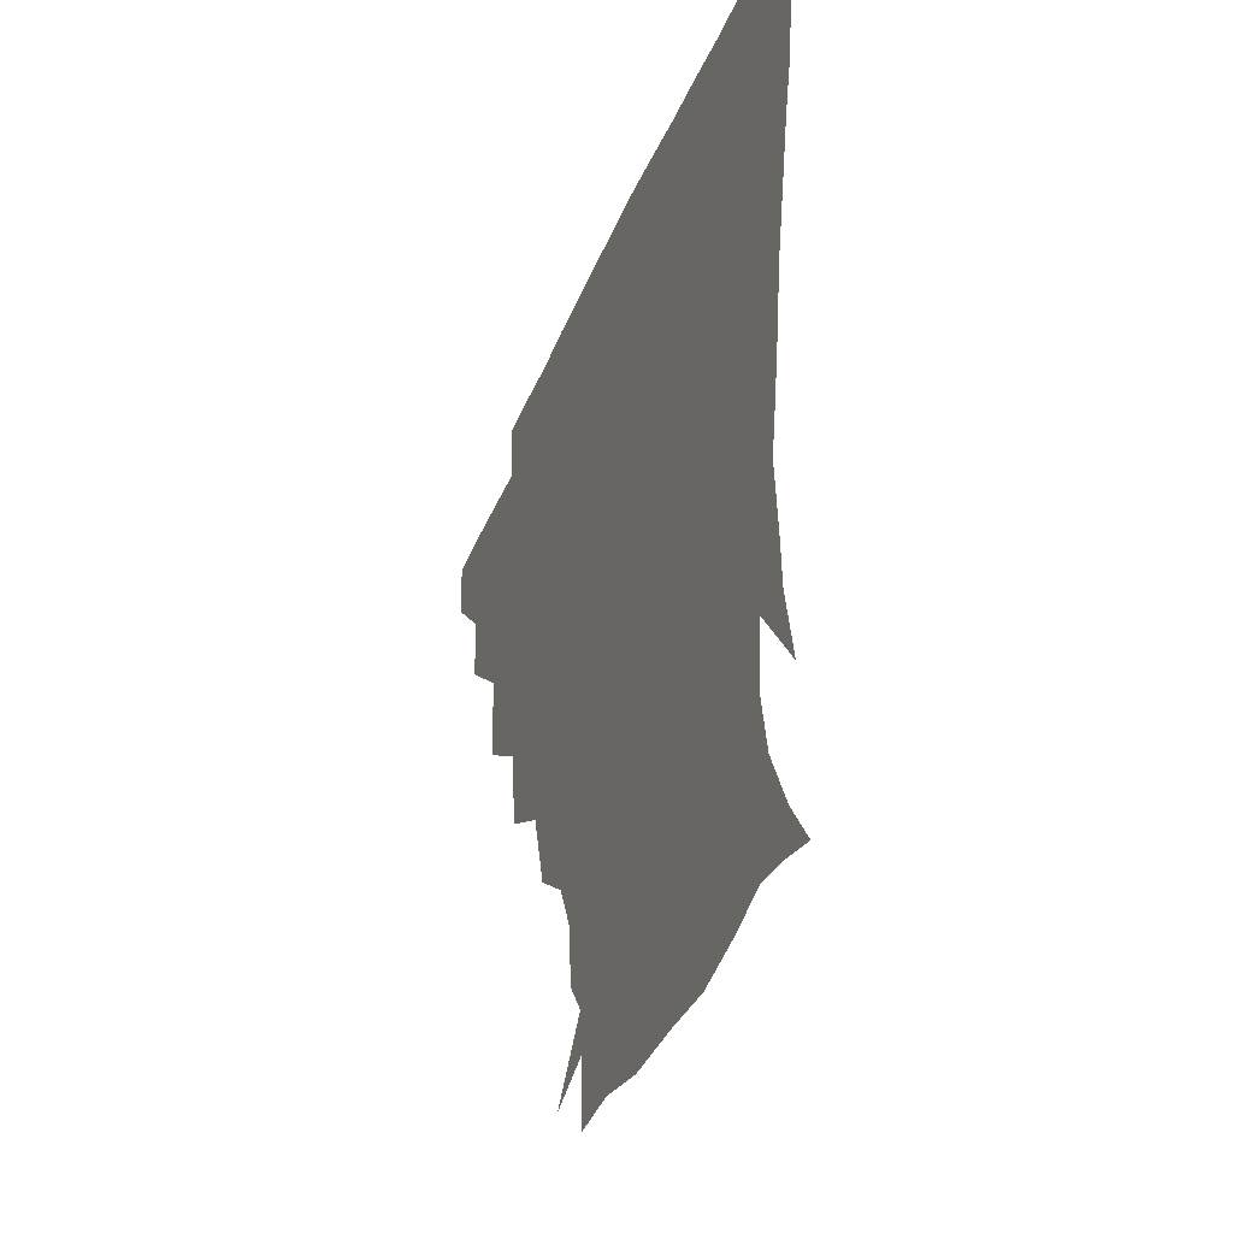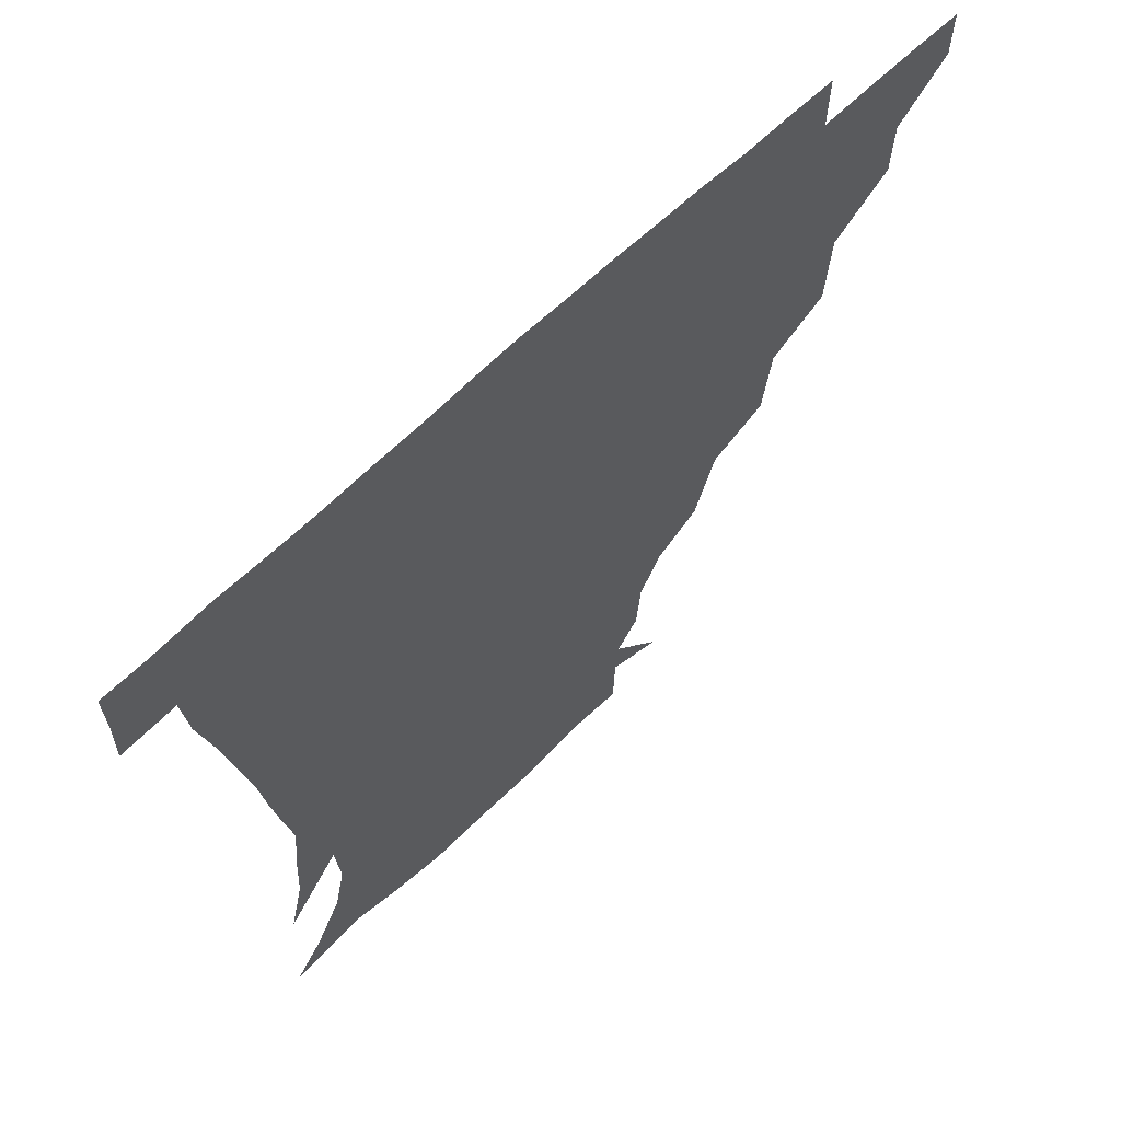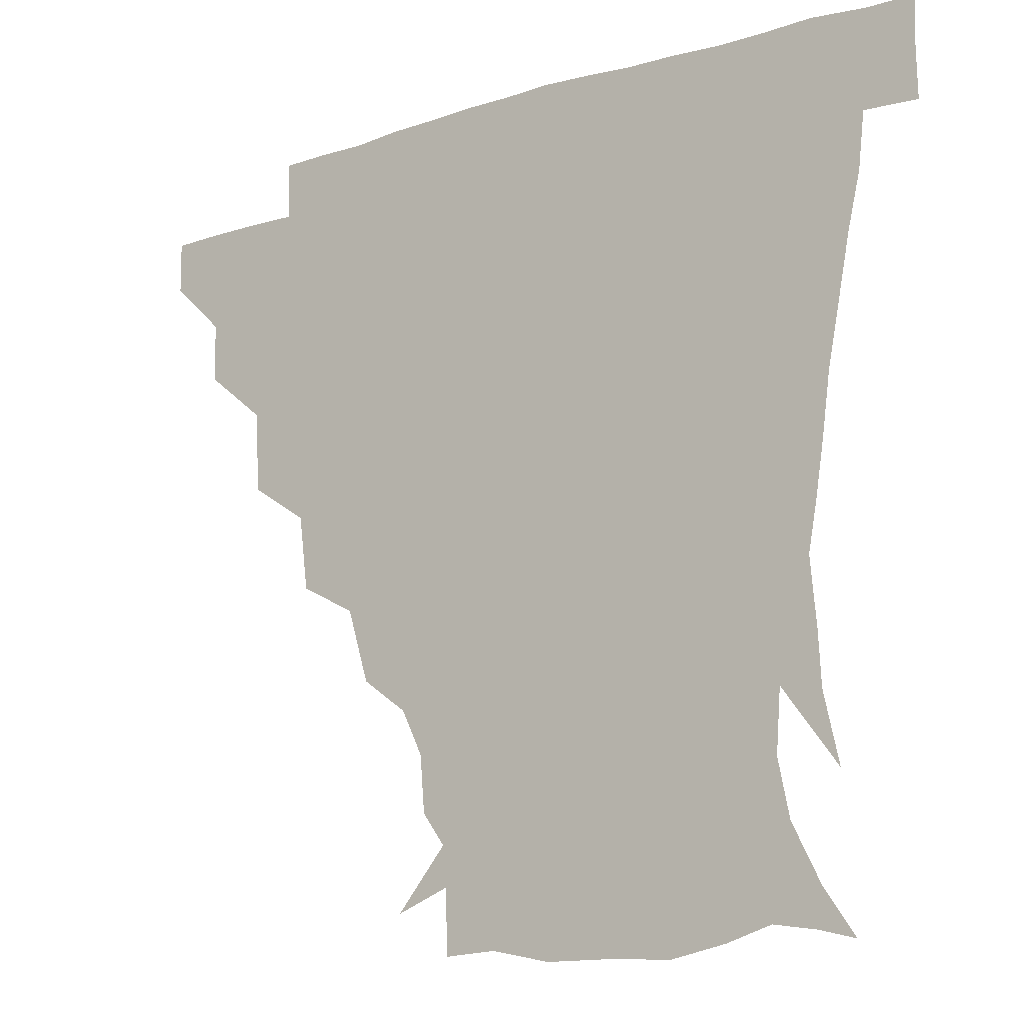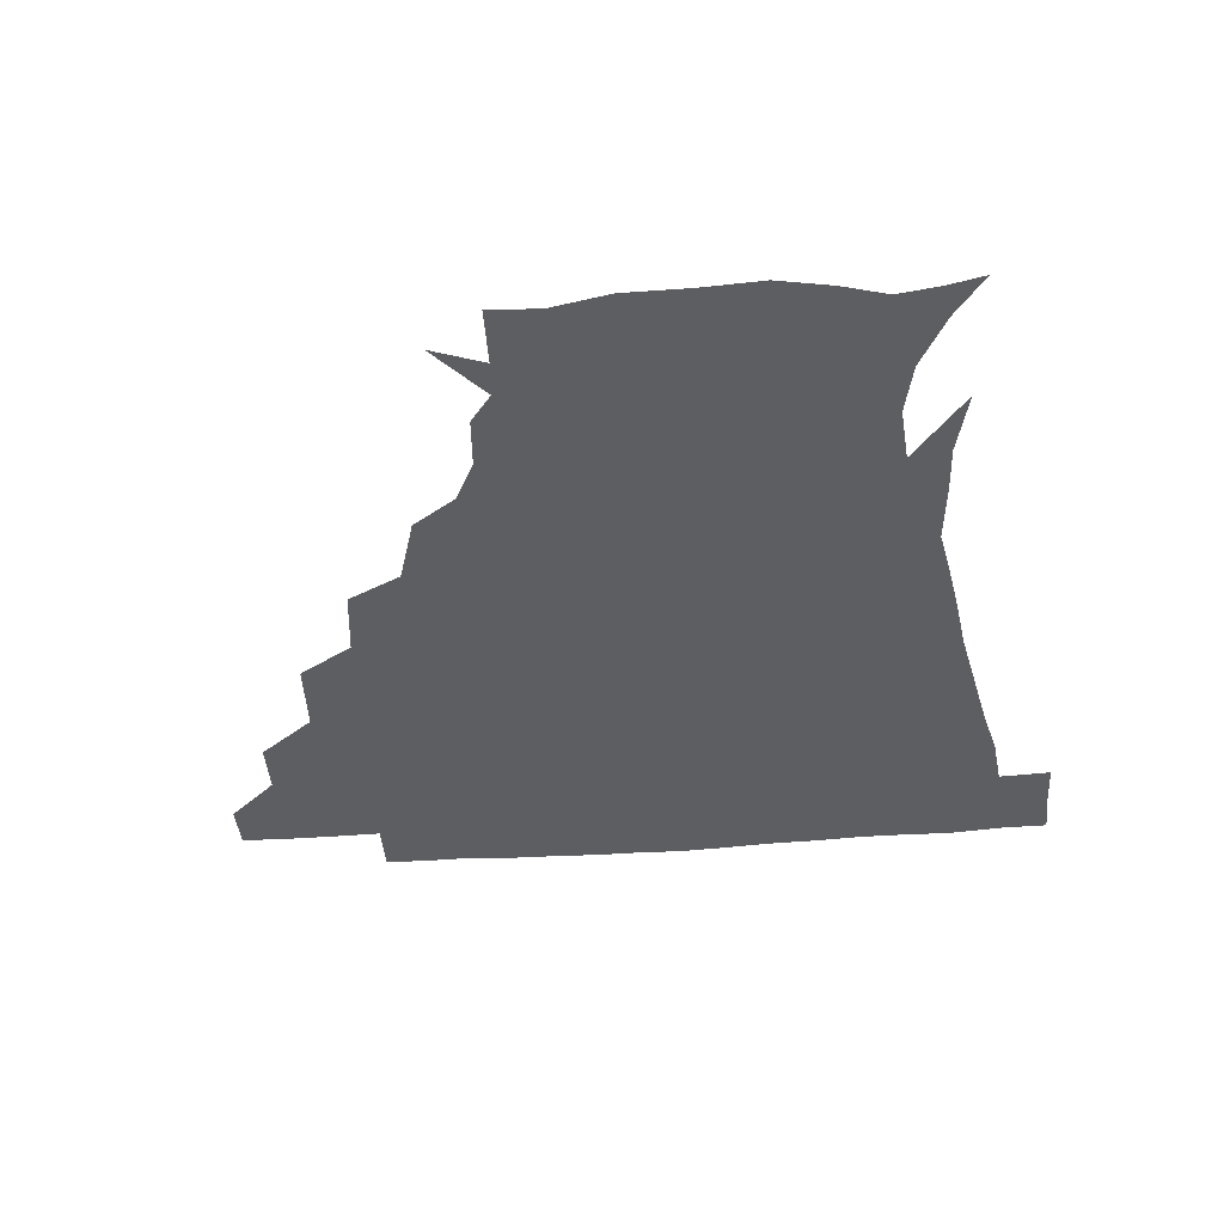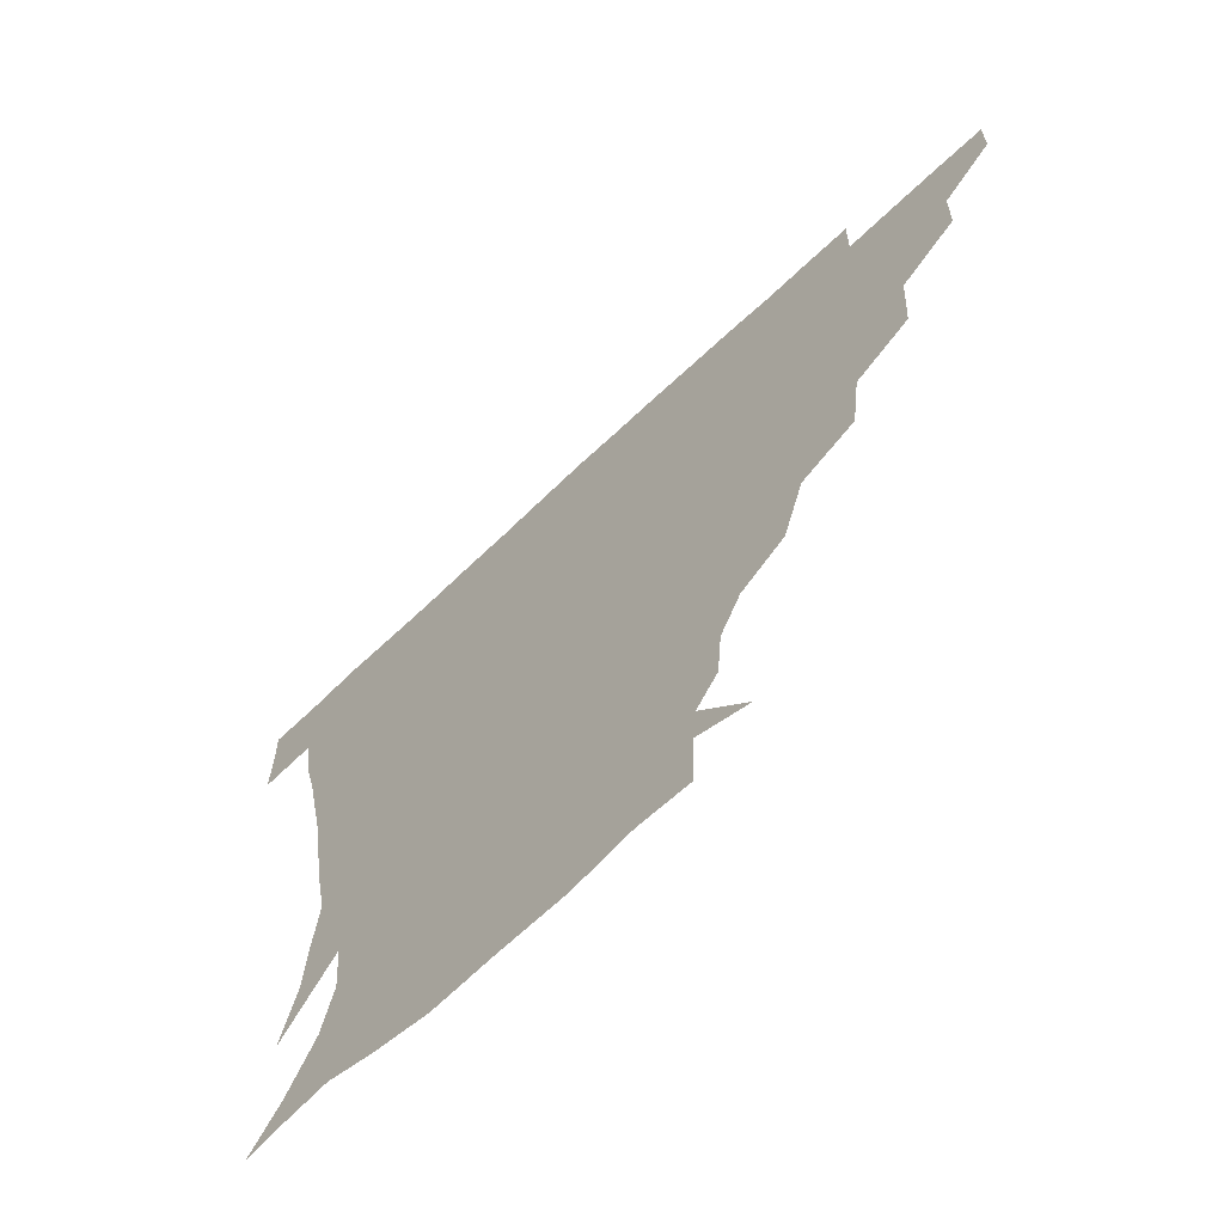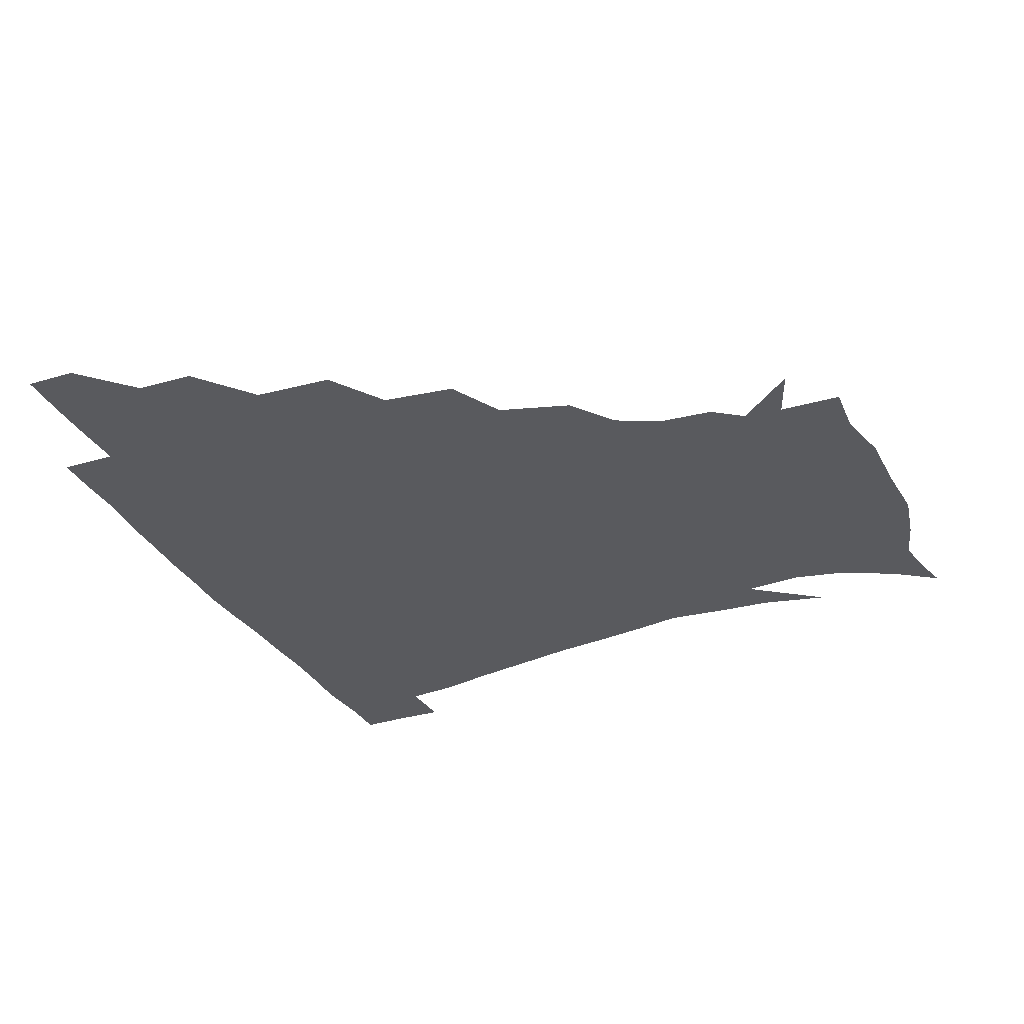
<metadata>
{"format":"obj","ext":"obj","renderer":"f3d","projection":"perspective","resolution":1024,"background":"white","views":[{"elev":-36.5,"azim":70.1,"up":"+Y"},{"elev":64.0,"azim":135.8,"up":"+Y"},{"elev":-14.3,"azim":35.6,"up":"+Y"},{"elev":-39.0,"azim":5.0,"up":"+Z"},{"elev":-67.5,"azim":-136.6,"up":"+Y"},{"elev":-31.7,"azim":-66.3,"up":"+Z"}]}
</metadata>
<code>
v 451.2 345.1 0
v 451 360.8 0
v 467.9 311.3 0
v 467.4 329.4 0
v 467.2 345.5 0
v 466.5 361.2 0
v 487.6 271.4 0
v 486.1 296.3 0
v 484.2 314.9 0
v 483.2 330.8 0
v 482.4 345.8 0
v 482.4 361.1 0
v 508.3 236.9 0
v 505.4 259.7 0
v 501.6 279.5 0
v 500.3 301.2 0
v 499.1 316.8 0
v 498.1 331.3 0
v 497.8 345.9 0
v 497.8 360.7 0
v 497.4 378.3 0
v 532.5 205.4 0
v 525.7 227.8 0
v 520.1 245.4 0
v 518.6 270.4 0
v 516 286 0
v 514.5 301.9 0
v 513.6 317.3 0
v 512.9 331.7 0
v 512.6 345.8 0
v 512.1 360.4 0
v 511.4 378.5 0
v 554.6 164.3 0
v 553.2 181.5 0
v 546.6 195.2 0
v 540.2 217.6 0
v 536.2 237.6 0
v 533.9 257.8 0
v 532.1 274.9 0
v 530.7 289.6 0
v 529.2 303 0
v 528.2 317.2 0
v 527.6 331.4 0
v 527.5 346 0
v 526.8 361.6 0
v 526.2 378.2 0
v 546.2 136 0
v 561.7 154.6 0
v 562.6 172.4 0
v 559.5 189.8 0
v 554.6 207.4 0
v 550.8 222.8 0
v 547.9 243.6 0
v 547.1 260.8 0
v 545.5 276.2 0
v 544.6 289.7 0
v 544.4 304.4 0
v 543.5 317.8 0
v 542.7 331.7 0
v 542.7 345.9 0
v 541.8 361.5 0
v 540.9 379.4 0
v 562.8 142.5 0
v 571 158.7 0
v 571.3 181.6 0
v 569 196 0
v 564.9 212.7 0
v 563.3 229.4 0
v 560.8 246.3 0
v 560.6 264.4 0
v 559 275.5 0
v 559 290.6 0
v 558.8 304.7 0
v 558.6 318.2 0
v 559.5 331.8 0
v 557.6 346.4 0
v 556.9 360.8 0
v 555.5 379.6 0
v 563.3 123 0
v 578 147.2 0
v 582.3 165 0
v 581.4 184.3 0
v 579.1 201.4 0
v 577.1 216.7 0
v 575.8 234.8 0
v 575.2 248.6 0
v 573.8 265 0
v 573.4 276.8 0
v 573.8 291.9 0
v 573.1 304.5 0
v 572.7 317.4 0
v 573.3 331.9 0
v 572.1 346.4 0
v 571.6 360.2 0
v 569.8 380.1 0
v 579.5 124 0
v 591.4 147.6 0
v 593 168 0
v 593.4 185.9 0
v 590.7 201.9 0
v 589.4 217.8 0
v 588.5 233.6 0
v 587.7 250.7 0
v 587.5 264.3 0
v 587.8 277.3 0
v 587.9 292.3 0
v 587.3 304.3 0
v 587.5 318 0
v 587.9 331.9 0
v 586.7 346.7 0
v 585.9 361.5 0
v 584.2 379.9 0
v 598.1 120.1 0
v 605.2 148.6 0
v 604.6 168.3 0
v 604.8 187.9 0
v 602.5 204.8 0
v 601.9 219.3 0
v 601.8 236.9 0
v 601.3 250 0
v 601.5 262.9 0
v 601.8 278.3 0
v 601.8 292.1 0
v 602.4 305.3 0
v 602.1 318.3 0
v 602.1 332 0
v 601.3 346.9 0
v 600.6 361.9 0
v 598.3 380.3 0
v 619 120.1 0
v 618 150.1 0
v 617.2 169.4 0
v 616.3 189.5 0
v 614.8 205.1 0
v 614.3 220.4 0
v 614.3 236.6 0
v 614.7 249.7 0
v 615.5 264.9 0
v 615.7 278.7 0
v 616.2 291.3 0
v 616.7 305.9 0
v 617.1 319.2 0
v 616.5 332.9 0
v 615.9 347.2 0
v 616.1 361.3 0
v 612.9 379.4 0
v 637.9 119 0
v 630.5 149.2 0
v 629 170 0
v 627.3 190.5 0
v 627.3 206.1 0
v 626.8 220.4 0
v 626.8 235.7 0
v 628.2 248.7 0
v 629 263.7 0
v 629.4 277.3 0
v 630.4 291.2 0
v 630.9 305.1 0
v 631.7 319.5 0
v 632.2 332.7 0
v 632 346.4 0
v 632.3 359.8 0
v 628.1 378.2 0
v 655.1 122.5 0
v 643.3 148.6 0
v 640.1 169.8 0
v 638.7 189.1 0
v 639.1 205.2 0
v 639.2 218.9 0
v 639.5 232.8 0
v 640.5 247.4 0
v 641.8 263.7 0
v 642.9 276.5 0
v 643.9 292.3 0
v 645.2 305.7 0
v 645.9 319.4 0
v 646.6 332.8 0
v 647.3 346.3 0
v 646.6 360.3 0
v 643.2 377.8 0
v 669 126.8 0
v 656.9 146.3 0
v 651.1 167.3 0
v 649.8 185.9 0
v 650.6 202.4 0
v 650.8 216.4 0
v 651.5 230.3 0
v 652.5 244.8 0
v 653.5 262.1 0
v 655.5 276.8 0
v 657.2 290.4 0
v 658.5 305.8 0
v 659.9 319.1 0
v 661.1 332.8 0
v 662.1 346.4 0
v 661.1 360.7 0
v 659.1 376.8 0
v 682.2 124.9 0
v 670.8 141.8 0
v 662.8 162.1 0
v 661.3 178.8 0
v 661.9 196.7 0
v 661.7 211.7 0
v 662.2 226.9 0
v 663.3 242.3 0
v 664.9 258.4 0
v 667 274.1 0
v 669.2 291.4 0
v 671.6 303.8 0
v 673.6 318.6 0
v 674.9 332.2 0
v 676.4 346.4 0
v 675.2 361.9 0
v 674.3 376.8 0
v 693.8 122 0
v 684.1 135.9 0
v 675.3 153.5 0
v 671.8 170.6 0
v 673.2 189.3 0
v 672 205.5 0
v 672 221.3 0
v 673.5 235 0
v 675.4 251.7 0
v 677.5 268.9 0
v 679.9 286.5 0
v 683.7 299.9 0
v 686.4 317.2 0
v 688.7 331.8 0
v 689.9 346.3 0
v 689.8 361.6 0
v 688.6 377.1 0
v 690.6 165.9 0
v 685.8 187.2 0
v 685 203.1 0
v 683.2 223.6 0
v 685.8 238.3 0
v 688.4 254.9 0
v 690.9 273.6 0
v 694.4 291.6 0
v 698.2 311.6 0
v 702.2 328.6 0
v 704.1 345.5 0
v 705.4 360.7 0
v 706.4 375.4 0
v 720.8 344.5 0
v 720.5 360.5 0
v 720.9 375.2 0
f 4 5 1
f 1 5 2
f 5 6 2
f 8 9 3
f 3 9 4
f 9 10 4
f 4 10 5
f 10 11 5
f 5 11 6
f 11 12 6
f 14 15 7
f 7 15 8
f 15 16 8
f 8 16 9
f 16 17 9
f 9 17 10
f 17 18 10
f 10 18 11
f 18 19 11
f 11 19 12
f 19 20 12
f 23 24 13
f 13 24 14
f 24 25 14
f 14 25 15
f 25 26 15
f 15 26 16
f 26 27 16
f 16 27 17
f 27 28 17
f 17 28 18
f 28 29 18
f 18 29 19
f 29 30 19
f 19 30 20
f 30 31 20
f 20 31 21
f 31 32 21
f 35 36 22
f 22 36 23
f 36 37 23
f 23 37 24
f 37 38 24
f 24 38 25
f 38 39 25
f 25 39 26
f 39 40 26
f 26 40 27
f 40 41 27
f 27 41 28
f 41 42 28
f 28 42 29
f 42 43 29
f 29 43 30
f 43 44 30
f 30 44 31
f 44 45 31
f 31 45 32
f 45 46 32
f 48 49 33
f 33 49 34
f 49 50 34
f 34 50 35
f 50 51 35
f 35 51 36
f 51 52 36
f 36 52 37
f 52 53 37
f 37 53 38
f 53 54 38
f 38 54 39
f 54 55 39
f 39 55 40
f 55 56 40
f 40 56 41
f 56 57 41
f 41 57 42
f 57 58 42
f 42 58 43
f 58 59 43
f 43 59 44
f 59 60 44
f 44 60 45
f 60 61 45
f 45 61 46
f 61 62 46
f 47 63 48
f 63 64 48
f 48 64 49
f 64 65 49
f 49 65 50
f 65 66 50
f 50 66 51
f 66 67 51
f 51 67 52
f 67 68 52
f 52 68 53
f 68 69 53
f 53 69 54
f 69 70 54
f 54 70 55
f 70 71 55
f 55 71 56
f 71 72 56
f 56 72 57
f 72 73 57
f 57 73 58
f 73 74 58
f 58 74 59
f 74 75 59
f 59 75 60
f 75 76 60
f 60 76 61
f 76 77 61
f 61 77 62
f 77 78 62
f 79 80 63
f 63 80 64
f 80 81 64
f 64 81 65
f 81 82 65
f 65 82 66
f 82 83 66
f 66 83 67
f 83 84 67
f 67 84 68
f 84 85 68
f 68 85 69
f 85 86 69
f 69 86 70
f 86 87 70
f 70 87 71
f 87 88 71
f 71 88 72
f 88 89 72
f 72 89 73
f 89 90 73
f 73 90 74
f 90 91 74
f 74 91 75
f 91 92 75
f 75 92 76
f 92 93 76
f 76 93 77
f 93 94 77
f 77 94 78
f 94 95 78
f 79 96 80
f 96 97 80
f 80 97 81
f 97 98 81
f 81 98 82
f 98 99 82
f 82 99 83
f 99 100 83
f 83 100 84
f 100 101 84
f 84 101 85
f 101 102 85
f 85 102 86
f 102 103 86
f 86 103 87
f 103 104 87
f 87 104 88
f 104 105 88
f 88 105 89
f 105 106 89
f 89 106 90
f 106 107 90
f 90 107 91
f 107 108 91
f 91 108 92
f 108 109 92
f 92 109 93
f 109 110 93
f 93 110 94
f 110 111 94
f 94 111 95
f 111 112 95
f 96 113 97
f 113 114 97
f 97 114 98
f 114 115 98
f 98 115 99
f 115 116 99
f 99 116 100
f 116 117 100
f 100 117 101
f 117 118 101
f 101 118 102
f 118 119 102
f 102 119 103
f 119 120 103
f 103 120 104
f 120 121 104
f 104 121 105
f 121 122 105
f 105 122 106
f 122 123 106
f 106 123 107
f 123 124 107
f 107 124 108
f 124 125 108
f 108 125 109
f 125 126 109
f 109 126 110
f 126 127 110
f 110 127 111
f 127 128 111
f 111 128 112
f 128 129 112
f 113 130 114
f 130 131 114
f 114 131 115
f 131 132 115
f 115 132 116
f 132 133 116
f 116 133 117
f 133 134 117
f 117 134 118
f 134 135 118
f 118 135 119
f 135 136 119
f 119 136 120
f 136 137 120
f 120 137 121
f 137 138 121
f 121 138 122
f 138 139 122
f 122 139 123
f 139 140 123
f 123 140 124
f 140 141 124
f 124 141 125
f 141 142 125
f 125 142 126
f 142 143 126
f 126 143 127
f 143 144 127
f 127 144 128
f 144 145 128
f 128 145 129
f 145 146 129
f 130 147 131
f 147 148 131
f 131 148 132
f 148 149 132
f 132 149 133
f 149 150 133
f 133 150 134
f 150 151 134
f 134 151 135
f 151 152 135
f 135 152 136
f 152 153 136
f 136 153 137
f 153 154 137
f 137 154 138
f 154 155 138
f 138 155 139
f 155 156 139
f 139 156 140
f 156 157 140
f 140 157 141
f 157 158 141
f 141 158 142
f 158 159 142
f 142 159 143
f 159 160 143
f 143 160 144
f 160 161 144
f 144 161 145
f 161 162 145
f 145 162 146
f 162 163 146
f 147 164 148
f 164 165 148
f 148 165 149
f 165 166 149
f 149 166 150
f 166 167 150
f 150 167 151
f 167 168 151
f 151 168 152
f 168 169 152
f 152 169 153
f 169 170 153
f 153 170 154
f 170 171 154
f 154 171 155
f 171 172 155
f 155 172 156
f 172 173 156
f 156 173 157
f 173 174 157
f 157 174 158
f 174 175 158
f 158 175 159
f 175 176 159
f 159 176 160
f 176 177 160
f 160 177 161
f 177 178 161
f 161 178 162
f 178 179 162
f 162 179 163
f 179 180 163
f 164 181 165
f 181 182 165
f 165 182 166
f 182 183 166
f 166 183 167
f 183 184 167
f 167 184 168
f 184 185 168
f 168 185 169
f 185 186 169
f 169 186 170
f 186 187 170
f 170 187 171
f 187 188 171
f 171 188 172
f 188 189 172
f 172 189 173
f 189 190 173
f 173 190 174
f 190 191 174
f 174 191 175
f 191 192 175
f 175 192 176
f 192 193 176
f 176 193 177
f 193 194 177
f 177 194 178
f 194 195 178
f 178 195 179
f 195 196 179
f 179 196 180
f 196 197 180
f 181 198 182
f 198 199 182
f 182 199 183
f 199 200 183
f 183 200 184
f 200 201 184
f 184 201 185
f 201 202 185
f 185 202 186
f 202 203 186
f 186 203 187
f 203 204 187
f 187 204 188
f 204 205 188
f 188 205 189
f 205 206 189
f 189 206 190
f 206 207 190
f 190 207 191
f 207 208 191
f 191 208 192
f 208 209 192
f 192 209 193
f 209 210 193
f 193 210 194
f 210 211 194
f 194 211 195
f 211 212 195
f 195 212 196
f 212 213 196
f 196 213 197
f 213 214 197
f 198 215 199
f 215 216 199
f 199 216 200
f 216 217 200
f 200 217 201
f 217 218 201
f 201 218 202
f 218 219 202
f 202 219 203
f 219 220 203
f 203 220 204
f 220 221 204
f 204 221 205
f 221 222 205
f 205 222 206
f 222 223 206
f 206 223 207
f 223 224 207
f 207 224 208
f 224 225 208
f 208 225 209
f 225 226 209
f 209 226 210
f 226 227 210
f 210 227 211
f 227 228 211
f 211 228 212
f 228 229 212
f 212 229 213
f 229 230 213
f 213 230 214
f 230 231 214
f 219 232 220
f 232 233 220
f 220 233 221
f 233 234 221
f 221 234 222
f 234 235 222
f 222 235 223
f 235 236 223
f 223 236 224
f 236 237 224
f 224 237 225
f 237 238 225
f 225 238 226
f 238 239 226
f 226 239 227
f 239 240 227
f 227 240 228
f 240 241 228
f 228 241 229
f 241 242 229
f 229 242 230
f 242 243 230
f 230 243 231
f 243 244 231
f 242 245 243
f 245 246 243
f 243 246 244
f 246 247 244

</code>
